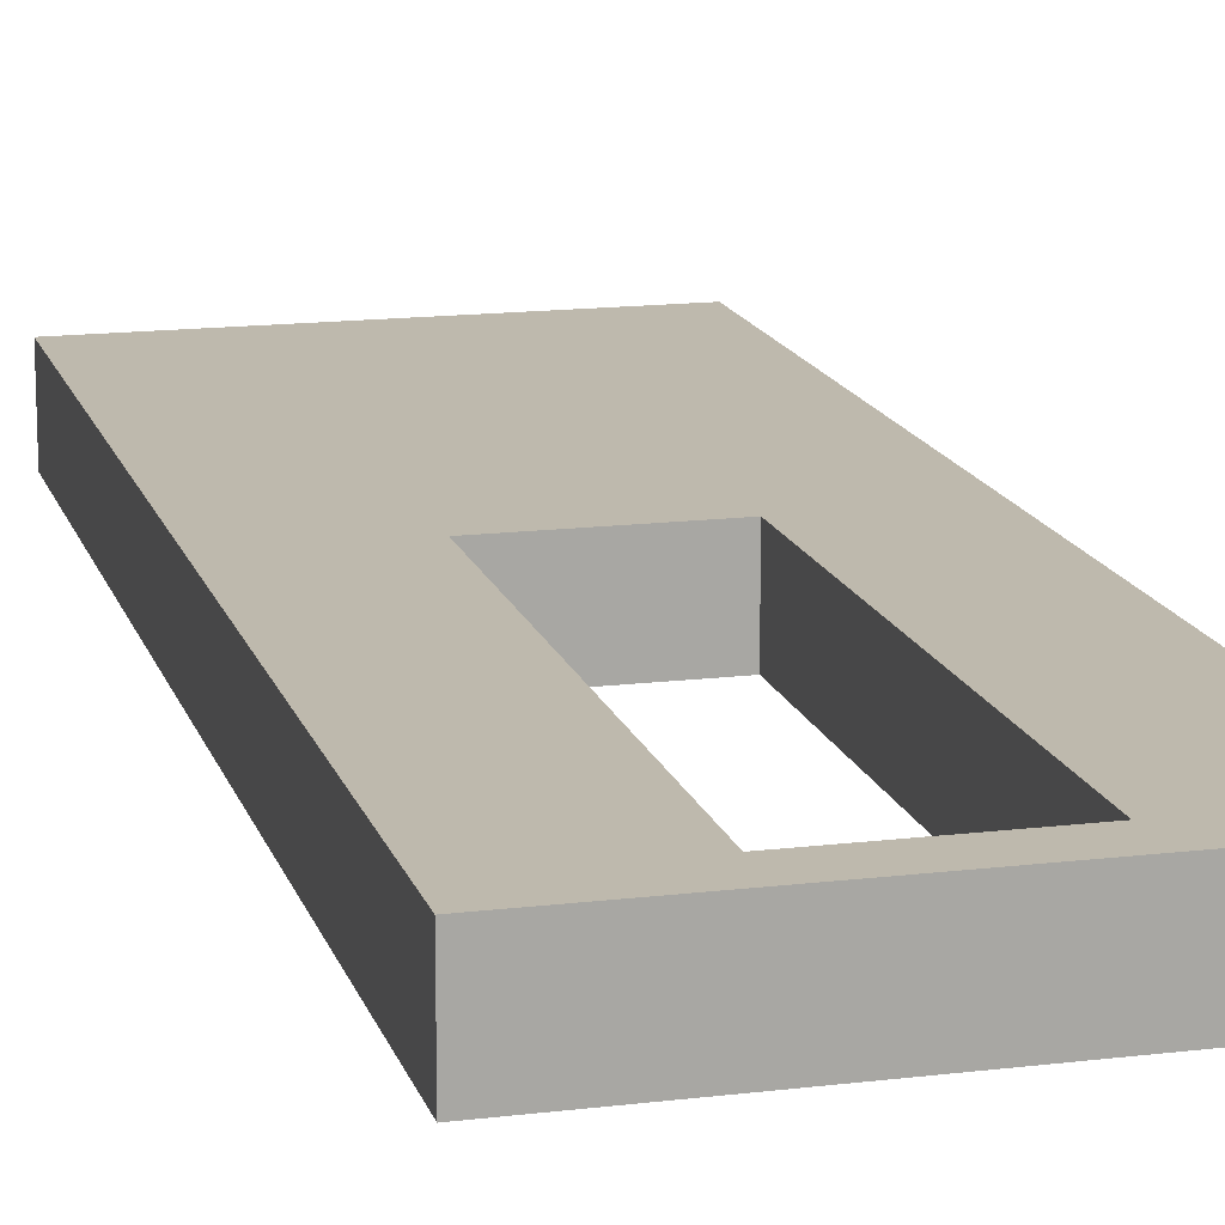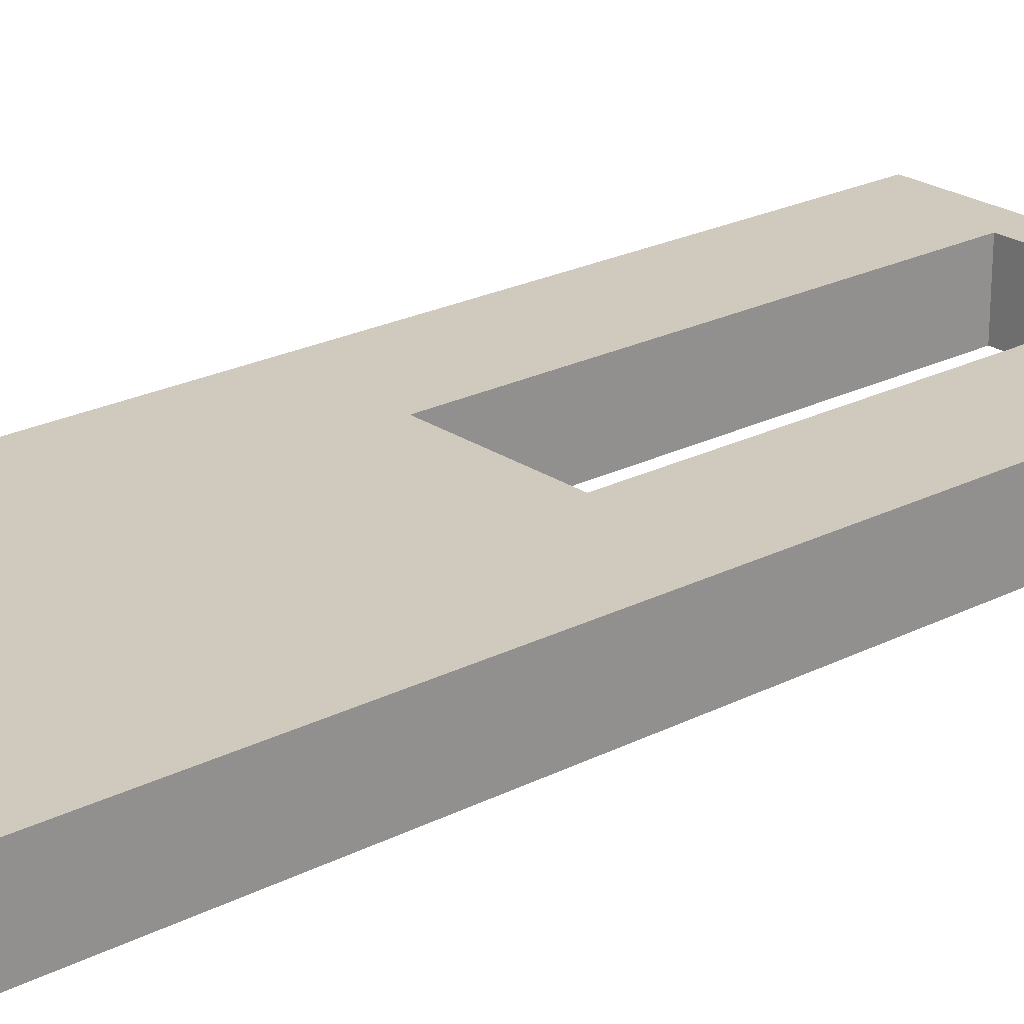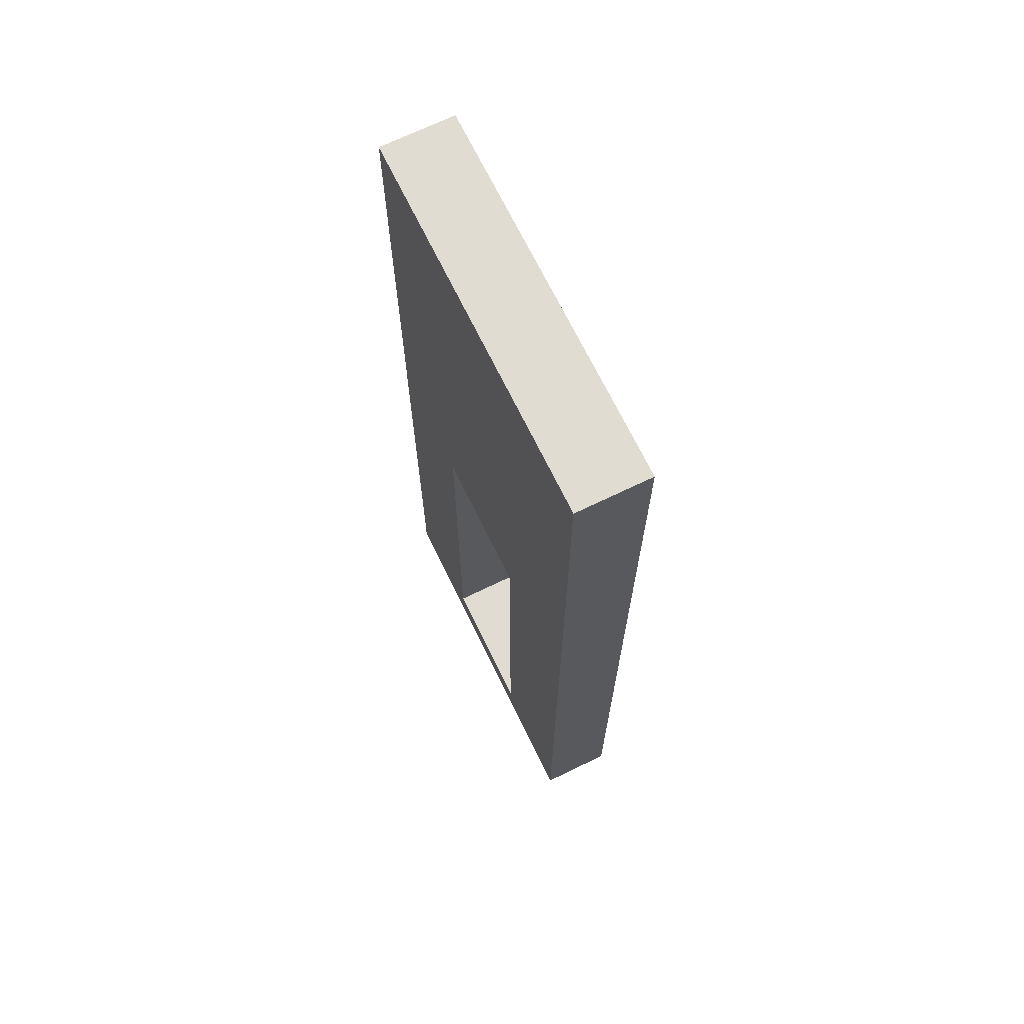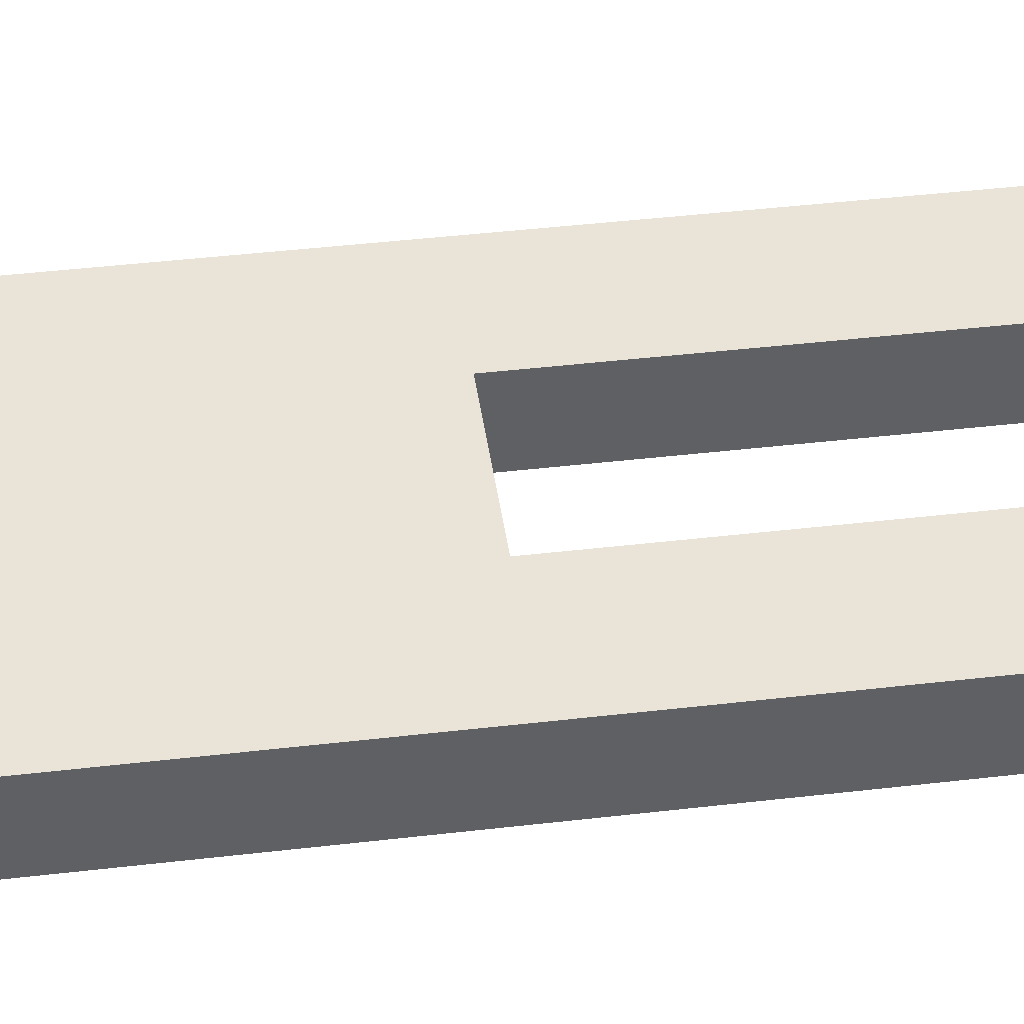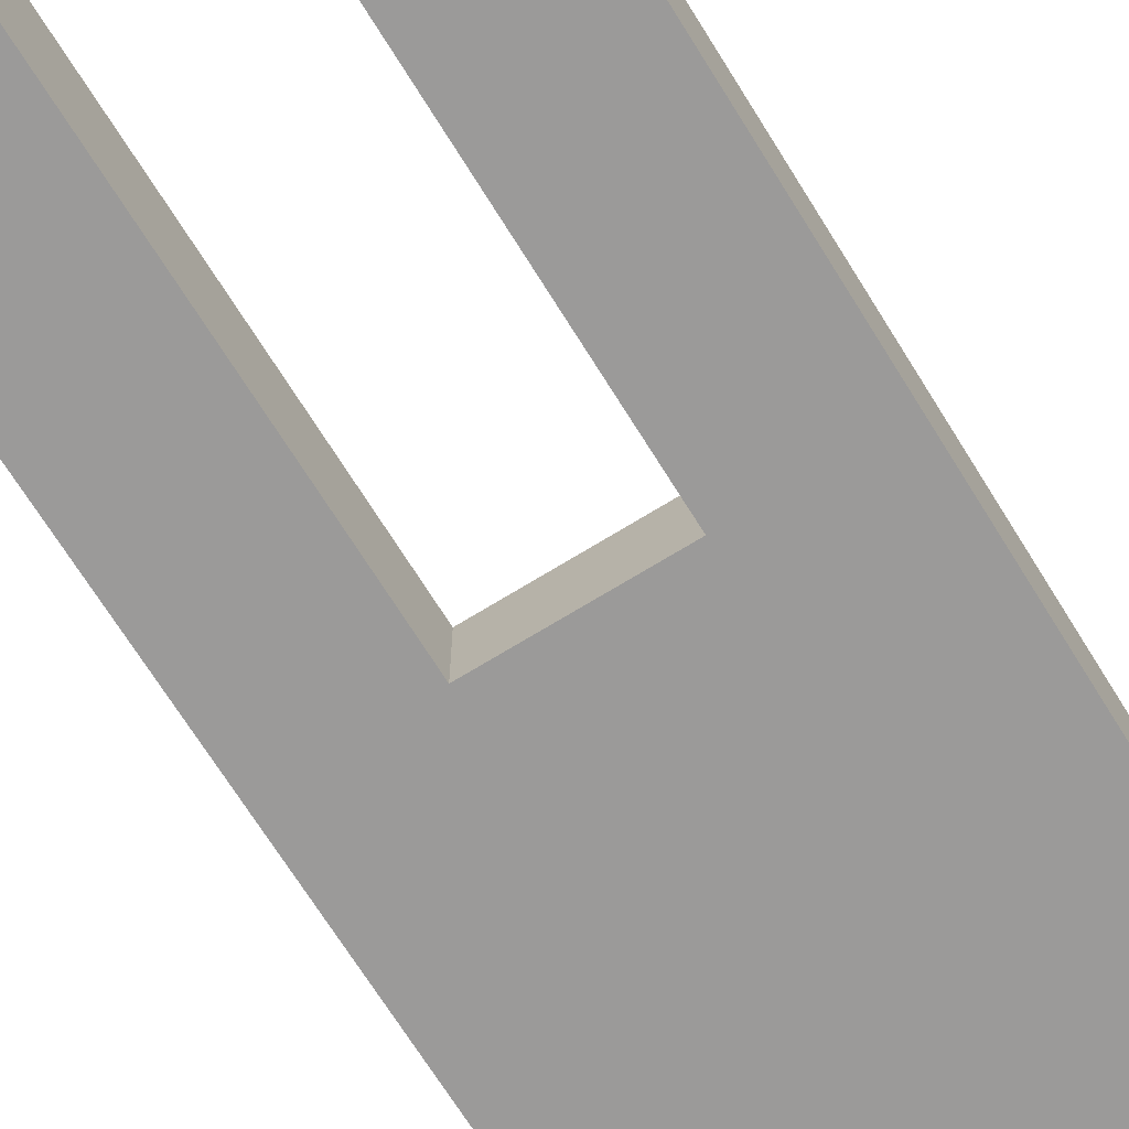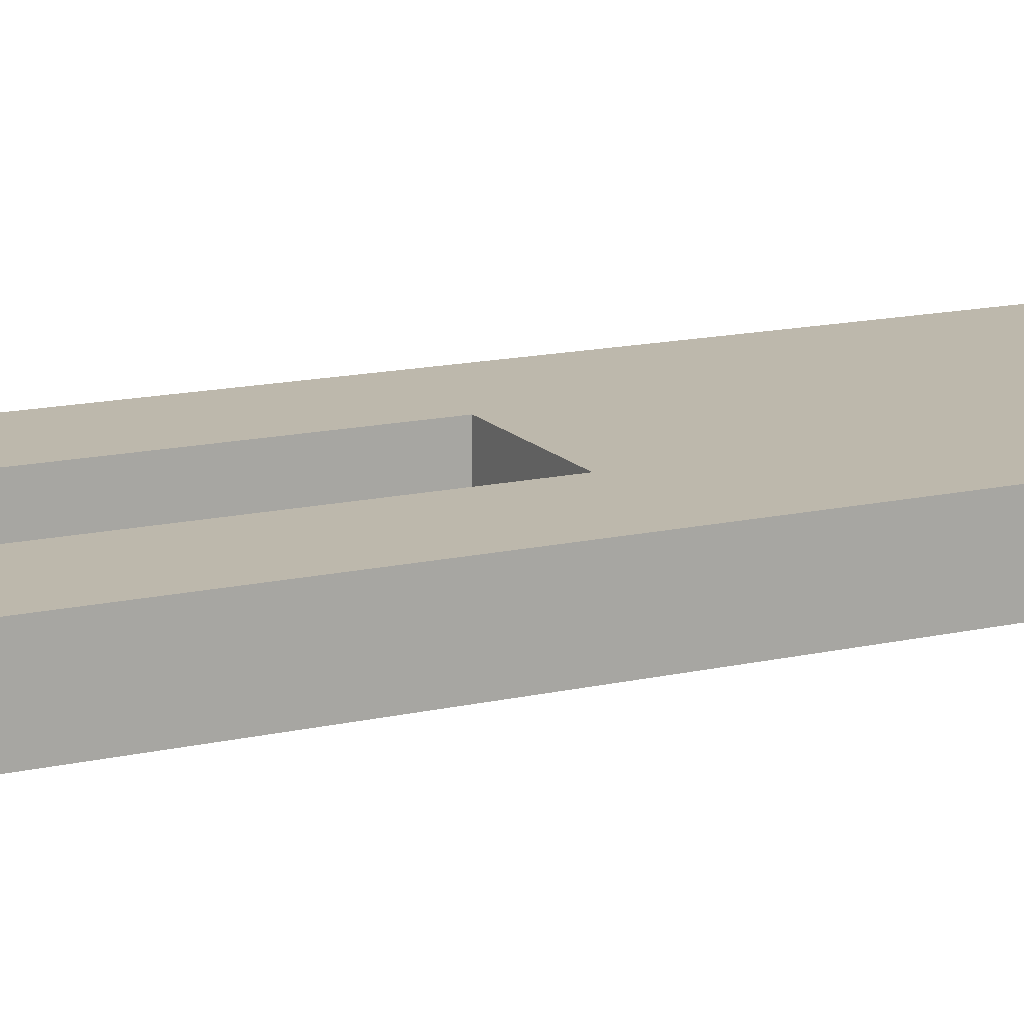
<metadata>
{"format":"obj","ext":"obj","renderer":"f3d","projection":"perspective","resolution":1024,"background":"white","views":[{"elev":15.1,"azim":-14.7,"up":"+Z"},{"elev":23.1,"azim":-130.8,"up":"+Z"},{"elev":69.3,"azim":-115.9,"up":"+Y"},{"elev":43.2,"azim":-97.9,"up":"+Z"},{"elev":-69.5,"azim":31.8,"up":"+Z"},{"elev":14.8,"azim":63.9,"up":"+Z"}]}
</metadata>
<code>
g SM_Prop_Chest_01_Latch
v -0.03197 -0.1653 0.006225
v 0.03197 -0.1653 0.006225
v -0.03197 4.652e-08 0.006225
v 0.03197 4.652e-08 0.006225
v -0.03197 4.652e-08 -0.006225
v 0.03197 4.652e-08 -0.006225
v -0.03197 -0.1653 -0.006225
v 0.03197 -0.1653 -0.006225
v -0.03197 -0.07508 -0.006225
v -0.03197 -0.07508 0.006225
v 0.03197 -0.07508 0.006225
v 0.03197 -0.07508 -0.006225
v -0.01209 -0.1588 0.006225
v 0.01209 -0.1588 0.006225
v 0.01209 -0.08083 0.006225
v -0.01209 -0.08083 0.006225
v 0.01209 -0.08083 -0.006225
v -0.01209 -0.08083 -0.006225
v 0.01209 -0.1588 -0.006225
v -0.01209 -0.1588 -0.006225
v -0.03197 4.652e-08 0.006225
v 0.03197 4.652e-08 0.006225
v -0.03197 4.652e-08 -0.006225
v 0.03197 4.652e-08 -0.006225
v 0.03197 -0.07508 0.006225
v 0.03197 4.652e-08 0.006225
v 0.03197 4.652e-08 -0.006225
v 0.03197 -0.07508 -0.006225
v -0.03197 -0.07508 -0.006225
v -0.03197 4.652e-08 -0.006225
v -0.03197 4.652e-08 0.006225
v -0.03197 -0.07508 0.006225
v -0.03197 -0.1653 -0.006225
v -0.03197 -0.1653 0.006225
v 0.03197 -0.1653 0.006225
v 0.03197 -0.1653 -0.006225
v -0.03197 -0.1653 0.006225
v 0.03197 -0.1653 0.006225
v 0.03197 -0.1653 -0.006225
v -0.03197 -0.1653 -0.006225
v 0.01209 -0.1588 0.006225
v 0.01209 -0.1588 -0.006225
v 0.01209 -0.08083 -0.006225
v 0.01209 -0.08083 0.006225
v 0.01209 -0.08083 0.006225
v 0.01209 -0.08083 -0.006225
v -0.01209 -0.08083 -0.006225
v -0.01209 -0.08083 0.006225
v -0.01209 -0.08083 0.006225
v -0.01209 -0.08083 -0.006225
v -0.01209 -0.1588 -0.006225
v -0.01209 -0.1588 0.006225
v -0.01209 -0.1588 0.006225
v -0.01209 -0.1588 -0.006225
v 0.01209 -0.1588 -0.006225
v 0.01209 -0.1588 0.006225
g SM_Prop_Chest_01_Latch_0
f 4 3 10
f 11 4 10
f 10 16 11
f 16 15 11
f 13 16 10
f 11 15 38
f 37 13 10
f 15 14 38
f 14 13 37
f 38 14 37
f 6 5 21
f 22 6 21
f 24 12 23
f 12 9 23
f 12 17 9
f 17 18 9
f 19 17 12
f 9 18 40
f 39 19 12
f 18 20 40
f 20 19 39
f 40 20 39
f 2 1 7
f 8 2 7
f 27 26 25
f 28 27 25
f 28 25 35
f 36 28 35
f 31 30 29
f 32 31 29
f 32 29 33
f 34 32 33
f 43 42 41
f 44 43 41
f 47 46 45
f 48 47 45
f 51 50 49
f 52 51 49
f 55 54 53
f 56 55 53

</code>
